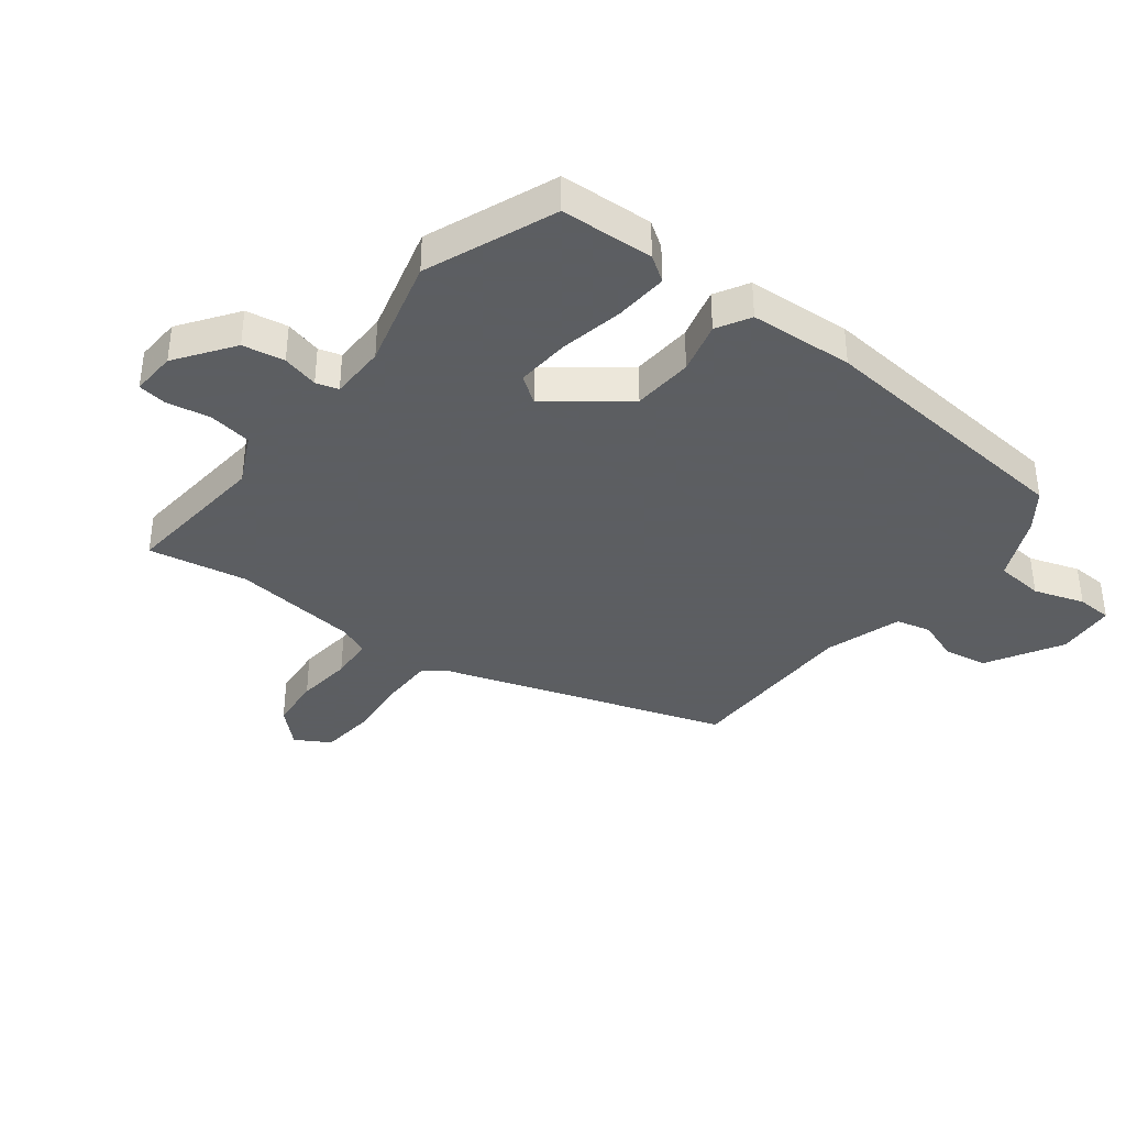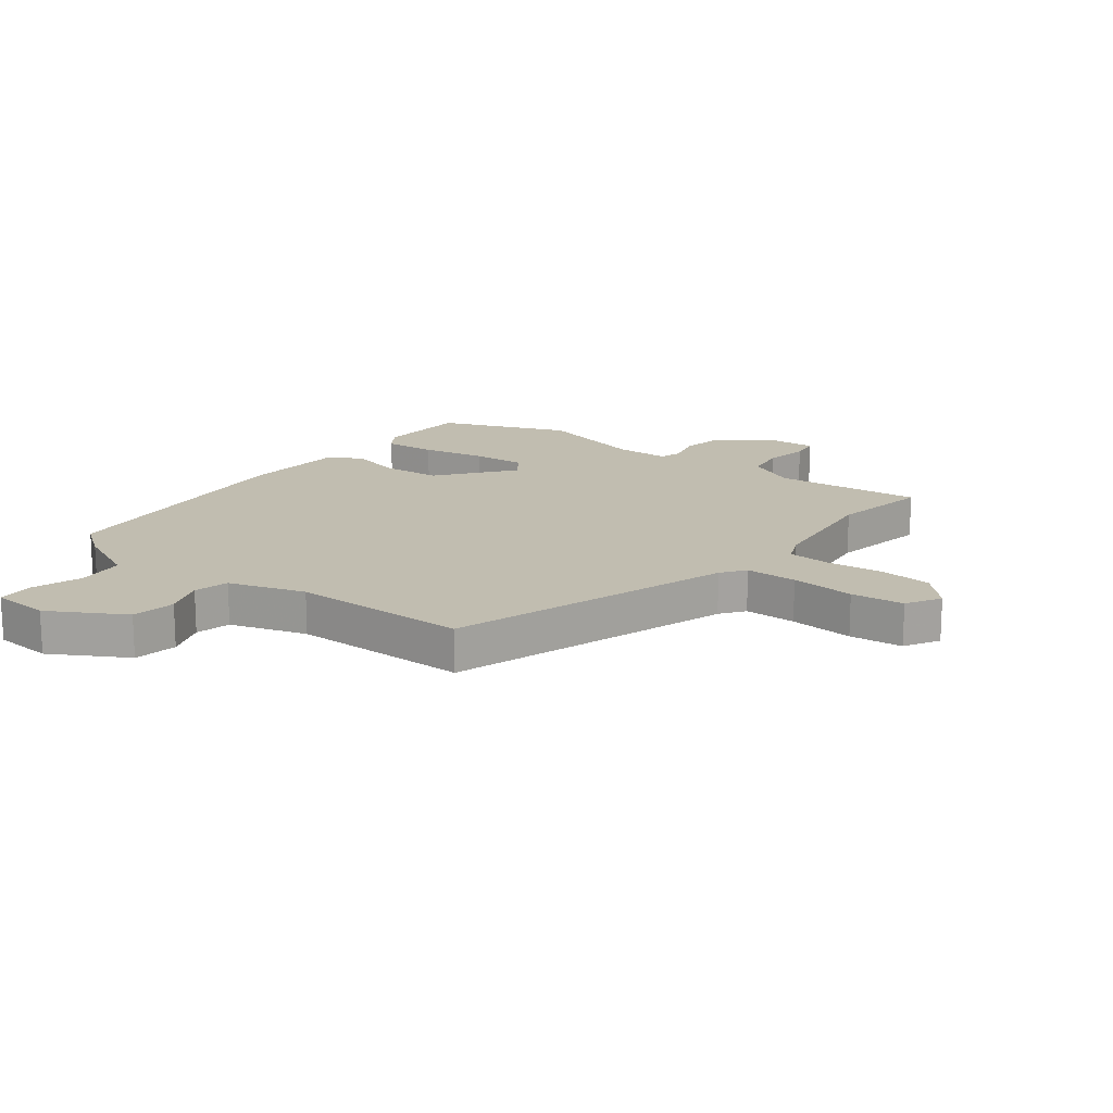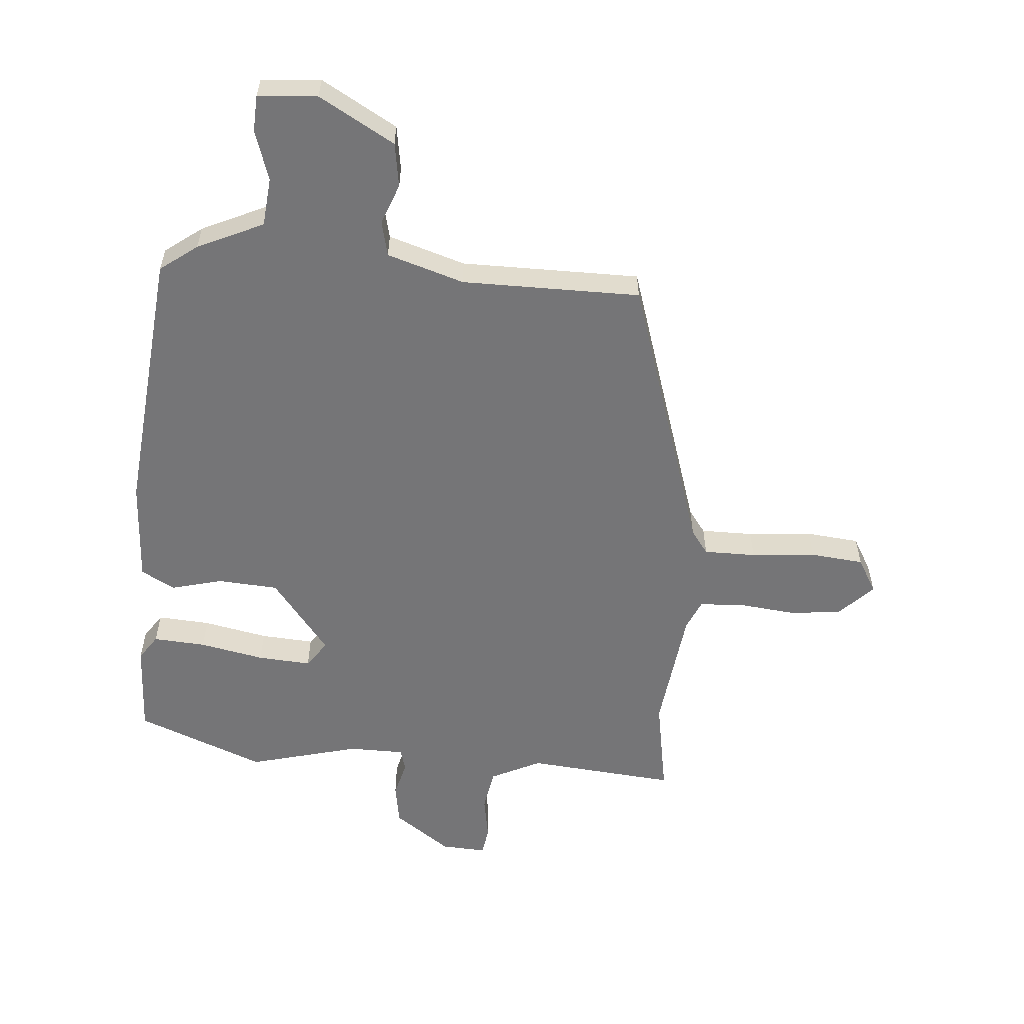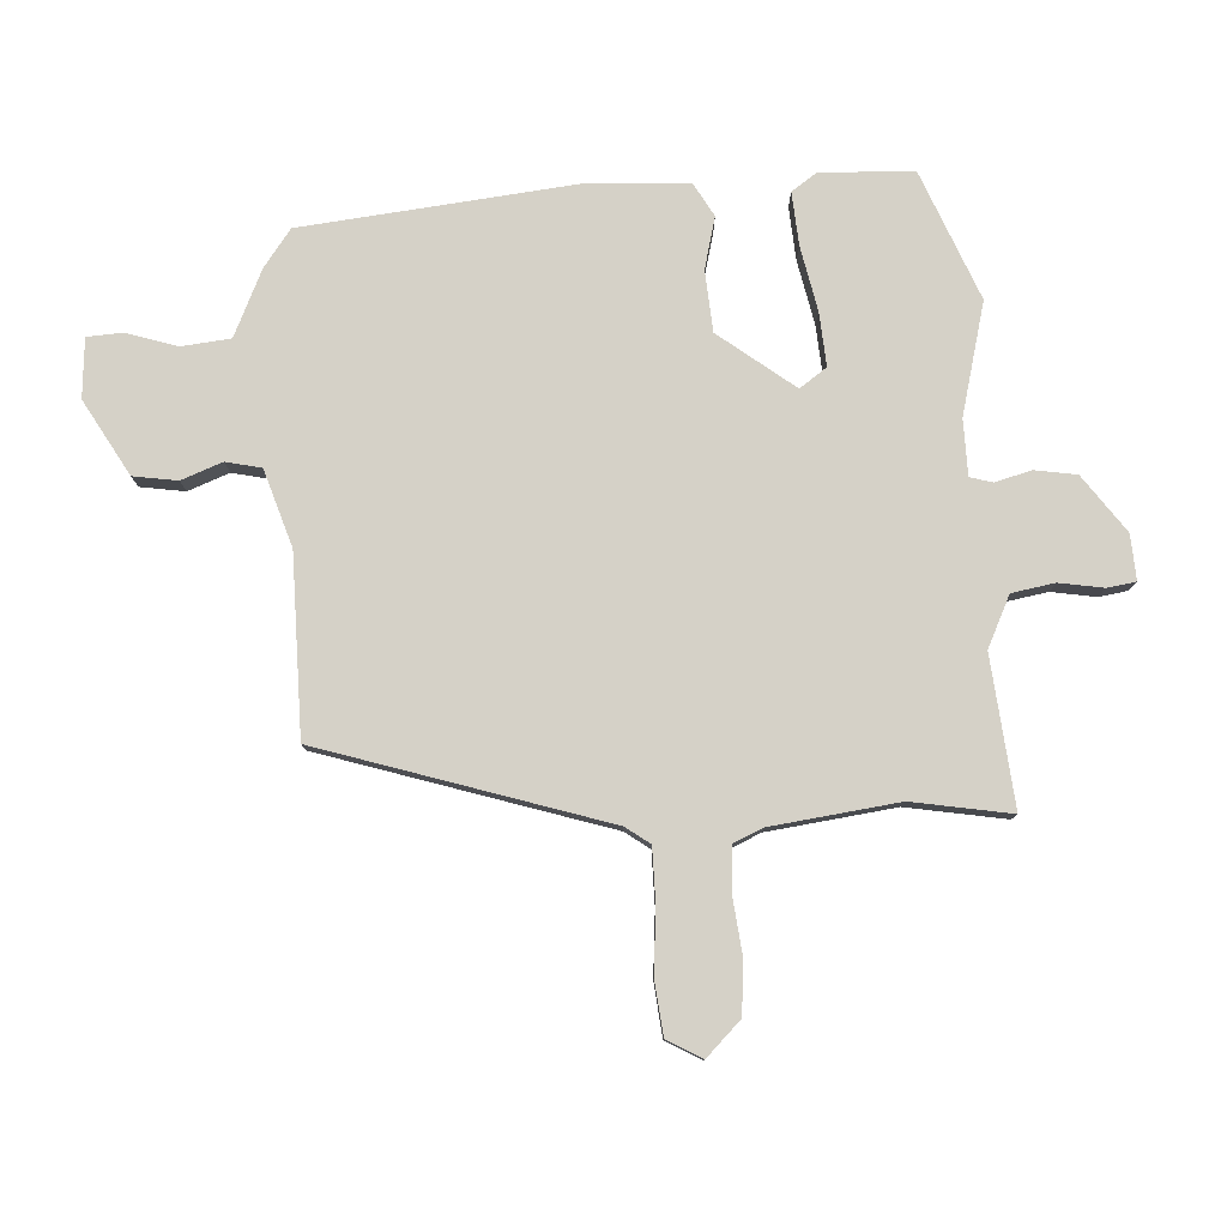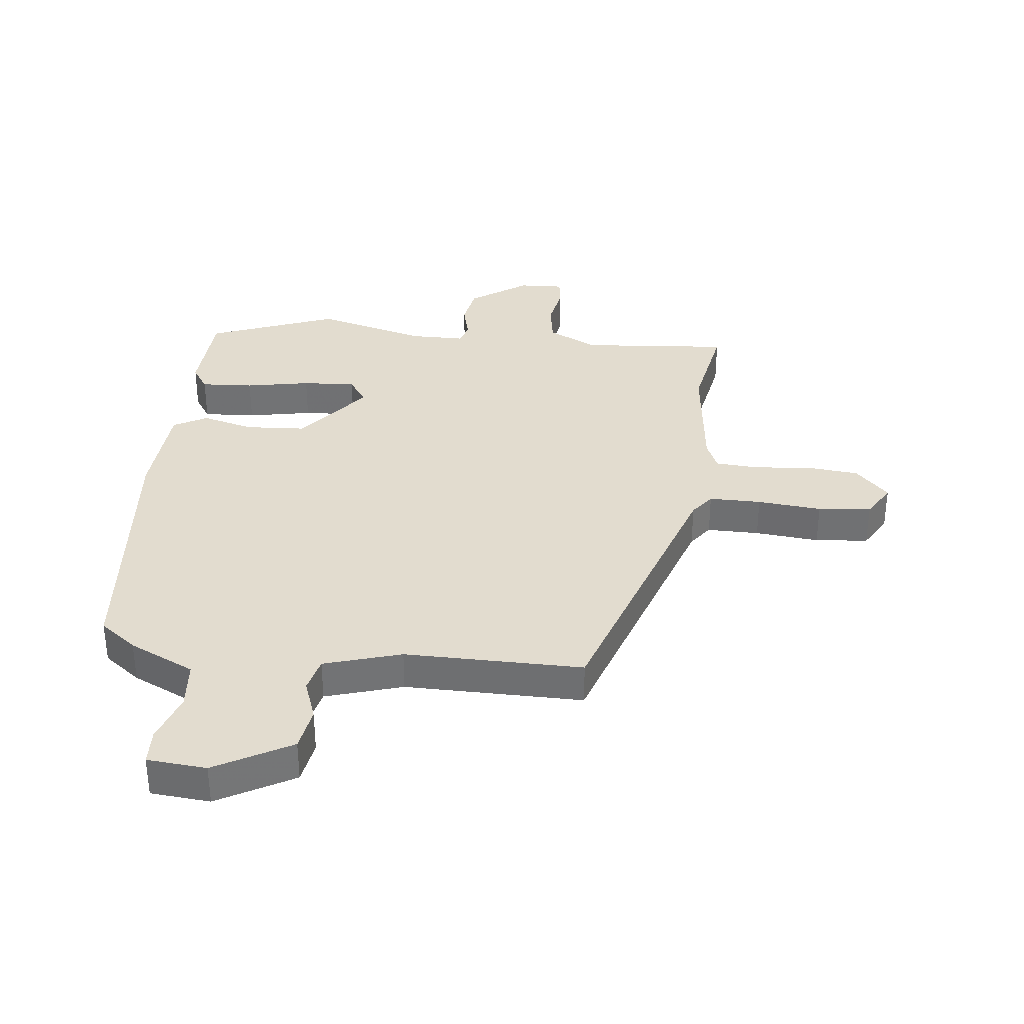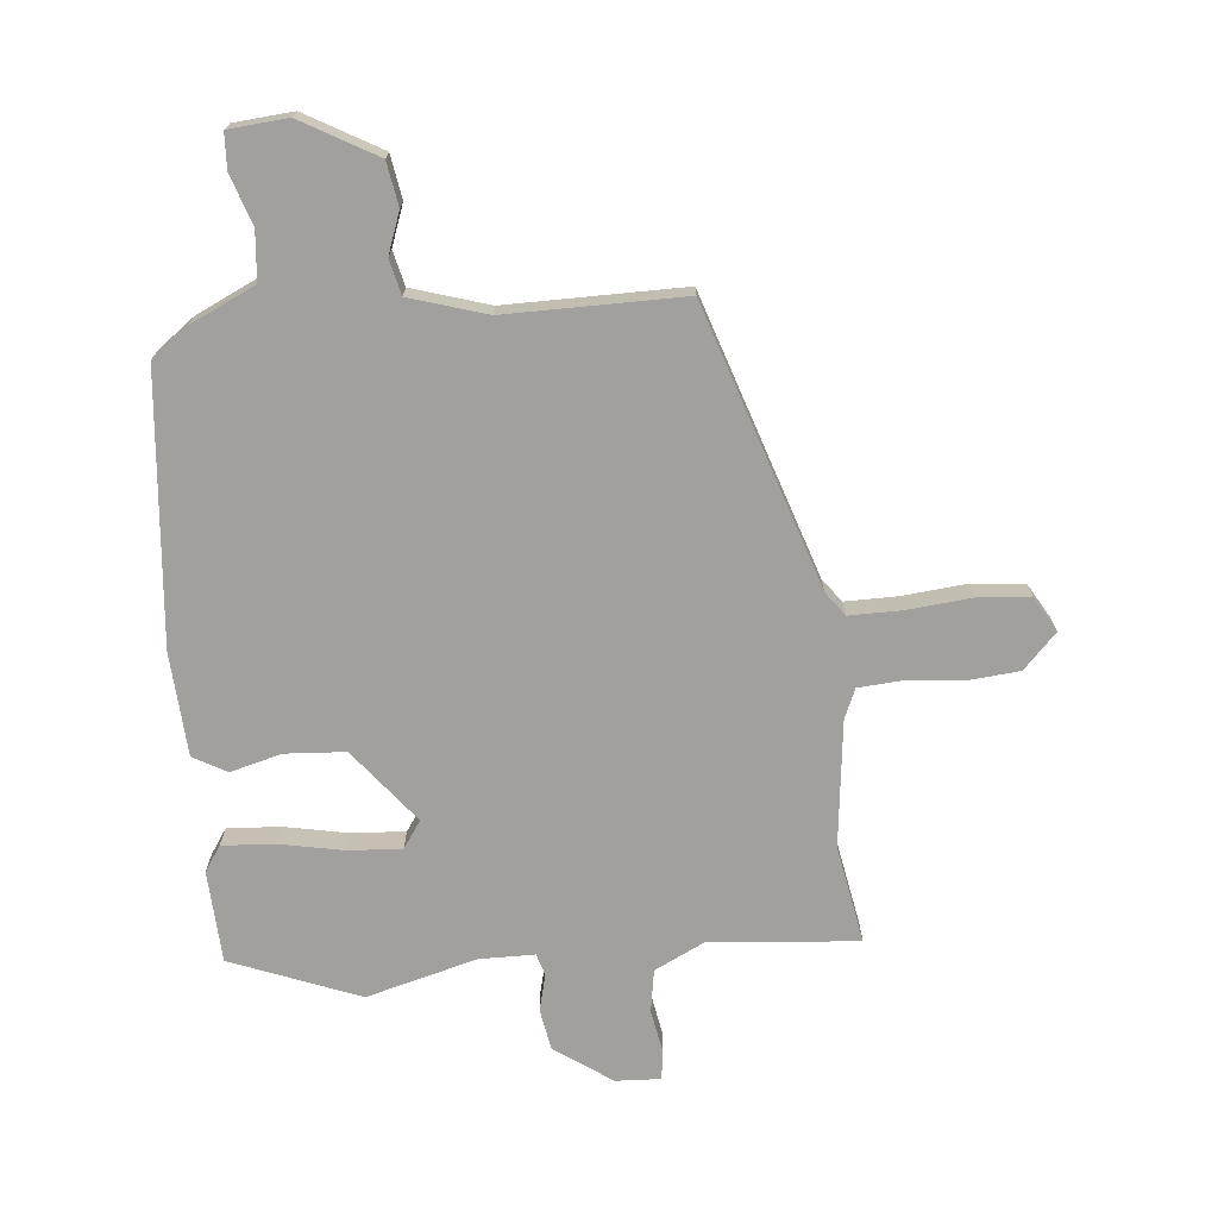
<metadata>
{"format":"obj","ext":"obj","renderer":"f3d","projection":"perspective","resolution":1024,"background":"white","views":[{"elev":-37.4,"azim":-127.6,"up":"+Y"},{"elev":16.7,"azim":37.4,"up":"+Y"},{"elev":-56.6,"azim":-4.8,"up":"+Y"},{"elev":78.9,"azim":86.4,"up":"+Y"},{"elev":34.6,"azim":6.7,"up":"+Y"},{"elev":-71.6,"azim":5.6,"up":"+Y"}]}
</metadata>
<code>
v -0.487 0.07 0.501
v -0.424 0.07 0.548
v -0.312 0.07 0.6
v -0.304 0.07 0.683
v -0.332 0.07 0.769
v -0.329 0.07 0.83
v -0.228 0.07 0.838
v -0.1 0.07 0.765
v -0.088 0.07 0.69
v -0.114 0.07 0.62
v -0.1 0.07 0.56
v 0.031 0.07 0.519
v 0.335 0.07 0.519
v 0.491 0.07 0.038
v 0.521 0.07 -0.003
v 0.61 0.07 -0.003
v 0.72 0.07 0.007
v 0.811 0.07 -0.002
v 0.845 0.07 -0.061
v 0.788 0.07 -0.12
v 0.698 0.07 -0.128
v 0.602 0.07 -0.118
v 0.528 0.07 -0.123
v 0.506 0.07 -0.174
v 0.48 0.07 -0.39
v 0.51 0.07 -0.558
v 0.256 0.07 -0.535
v 0.17 0.07 -0.577
v 0.158 0.07 -0.65
v 0.171 0.07 -0.725
v 0.164 0.07 -0.774
v 0.087 0.07 -0.77
v -0.01 0.07 -0.701
v -0.022 0.07 -0.63
v -0.006 0.07 -0.568
v -0.017 0.07 -0.53
v -0.112 0.07 -0.529
v -0.301 0.07 -0.579
v -0.52 0.07 -0.492
v -0.527 0.07 -0.334
v -0.498 0.07 -0.291
v -0.408 0.07 -0.297
v -0.298 0.07 -0.319
v -0.207 0.07 -0.325
v -0.175 0.07 -0.279
v -0.274 0.07 -0.152
v -0.377 0.07 -0.145
v -0.465 0.07 -0.168
v -0.522 0.07 -0.136
v -0.532 0.07 0.041
v -0.487 0 0.501
v -0.424 0 0.548
v -0.312 0 0.6
v -0.304 0 0.683
v -0.332 0 0.769
v -0.329 0 0.83
v -0.228 0 0.838
v -0.1 0 0.765
v -0.088 0 0.69
v -0.114 0 0.62
v -0.1 0 0.56
v 0.031 0 0.519
v 0.335 0 0.519
v 0.491 0 0.038
v 0.521 0 -0.003
v 0.61 0 -0.003
v 0.72 0 0.007
v 0.811 0 -0.002
v 0.845 0 -0.061
v 0.788 0 -0.12
v 0.698 0 -0.128
v 0.602 0 -0.118
v 0.528 0 -0.123
v 0.506 0 -0.174
v 0.48 0 -0.39
v 0.51 0 -0.558
v 0.256 0 -0.535
v 0.17 0 -0.577
v 0.158 0 -0.65
v 0.171 0 -0.725
v 0.164 0 -0.774
v 0.087 0 -0.77
v -0.01 0 -0.701
v -0.022 0 -0.63
v -0.006 0 -0.568
v -0.017 0 -0.53
v -0.112 0 -0.529
v -0.301 0 -0.579
v -0.52 0 -0.492
v -0.527 0 -0.334
v -0.498 0 -0.291
v -0.408 0 -0.297
v -0.298 0 -0.319
v -0.207 0 -0.325
v -0.175 0 -0.279
v -0.274 0 -0.152
v -0.377 0 -0.145
v -0.465 0 -0.168
v -0.522 0 -0.136
v -0.532 0 0.041
f 1 2 3
f 50 1 3
f 49 50 3
f 48 49 3
f 47 48 3
f 46 47 3 4
f 45 46 4
f 41 42 43
f 40 41 43
f 39 40 43
f 38 39 43
f 37 38 43
f 36 37 43 44
f 33 34 35
f 32 33 35
f 31 32 35
f 30 31 35
f 29 30 35
f 28 29 35 36
f 36 44 45
f 28 36 45
f 27 28 45
f 20 21 22
f 19 20 22
f 18 19 22
f 17 18 22
f 16 17 22
f 15 16 22 23
f 14 15 23 24
f 14 24 25
f 13 14 25
f 12 13 25
f 8 9 10
f 7 8 10
f 6 7 10
f 5 6 10
f 4 5 10
f 4 10 11
f 45 4 11
f 26 27 45
f 25 26 45
f 12 25 45
f 11 12 45
f 53 52 51
f 53 51 100
f 53 100 99
f 53 99 98
f 53 98 97
f 54 53 97 96
f 54 96 95
f 93 92 91
f 93 91 90
f 93 90 89
f 93 89 88
f 93 88 87
f 94 93 87 86
f 85 84 83
f 85 83 82
f 85 82 81
f 85 81 80
f 85 80 79
f 86 85 79 78
f 95 94 86
f 95 86 78
f 95 78 77
f 72 71 70
f 72 70 69
f 72 69 68
f 72 68 67
f 72 67 66
f 73 72 66 65
f 74 73 65 64
f 75 74 64
f 75 64 63
f 75 63 62
f 60 59 58
f 60 58 57
f 60 57 56
f 60 56 55
f 60 55 54
f 61 60 54
f 61 54 95
f 95 77 76
f 95 76 75
f 95 75 62
f 95 62 61
f 1 51 52 2
f 2 52 53 3
f 3 53 54 4
f 4 54 55 5
f 5 55 56 6
f 6 56 57 7
f 7 57 58 8
f 8 58 59 9
f 9 59 60 10
f 10 60 61 11
f 11 61 62 12
f 12 62 63 13
f 13 63 64 14
f 14 64 65 15
f 15 65 66 16
f 16 66 67 17
f 17 67 68 18
f 18 68 69 19
f 19 69 70 20
f 20 70 71 21
f 21 71 72 22
f 22 72 73 23
f 23 73 74 24
f 24 74 75 25
f 25 75 76 26
f 26 76 77 27
f 27 77 78 28
f 28 78 79 29
f 29 79 80 30
f 30 80 81 31
f 31 81 82 32
f 32 82 83 33
f 33 83 84 34
f 34 84 85 35
f 35 85 86 36
f 36 86 87 37
f 37 87 88 38
f 38 88 89 39
f 39 89 90 40
f 40 90 91 41
f 41 91 92 42
f 42 92 93 43
f 43 93 94 44
f 44 94 95 45
f 45 95 96 46
f 46 96 97 47
f 47 97 98 48
f 48 98 99 49
f 49 99 100 50
f 50 100 51 1

</code>
